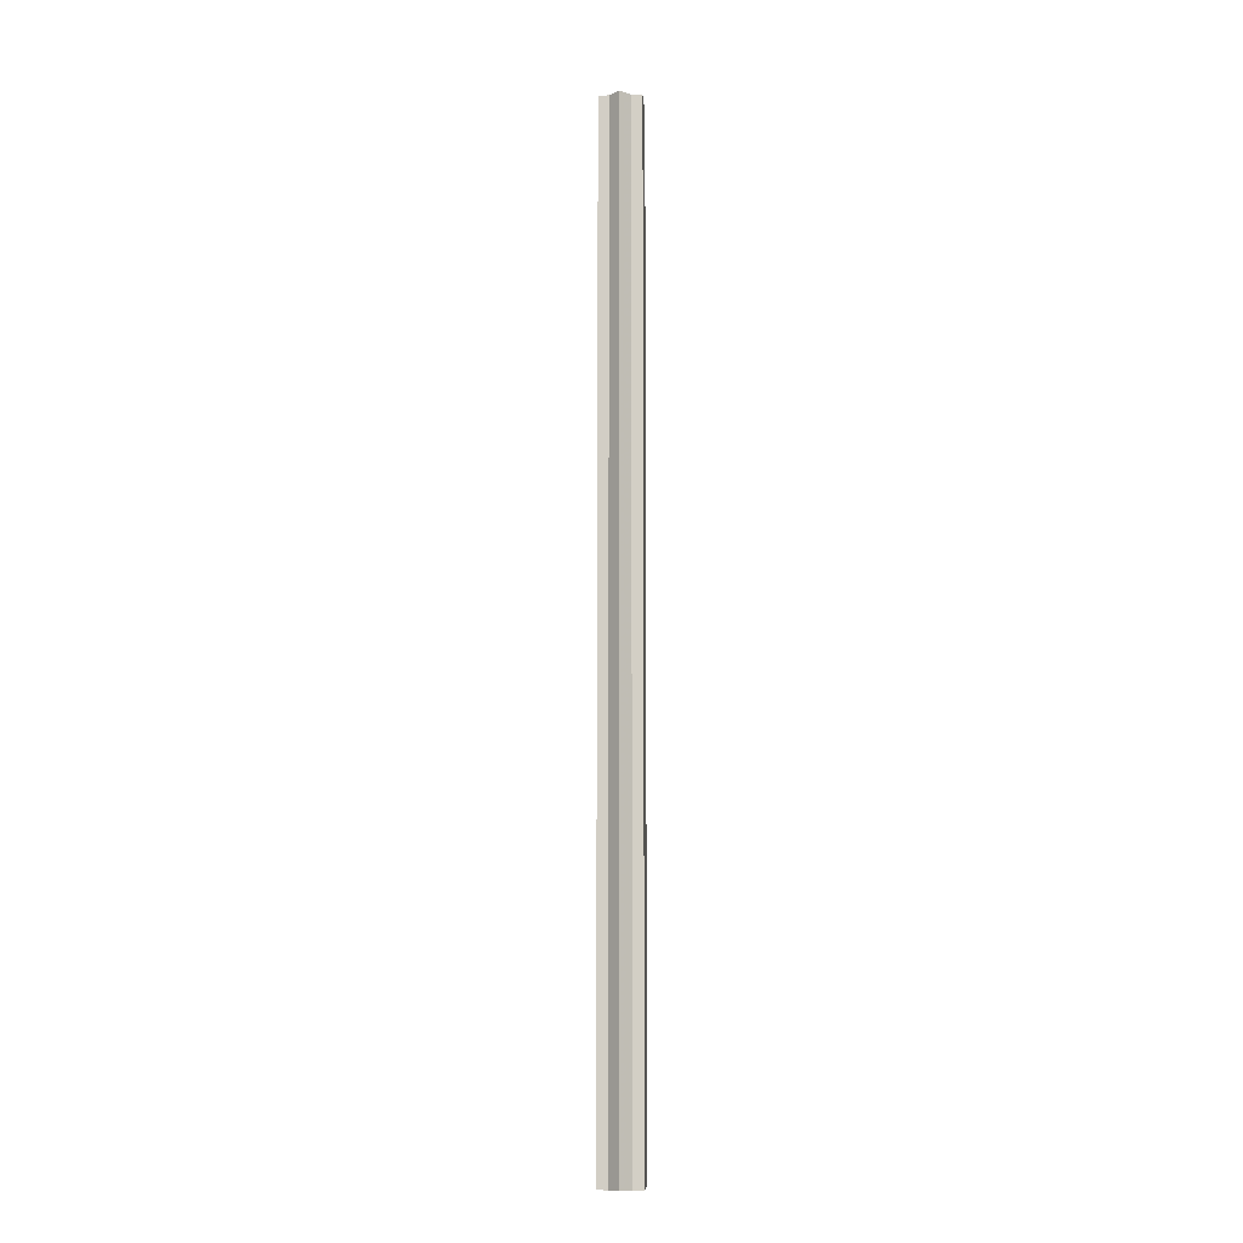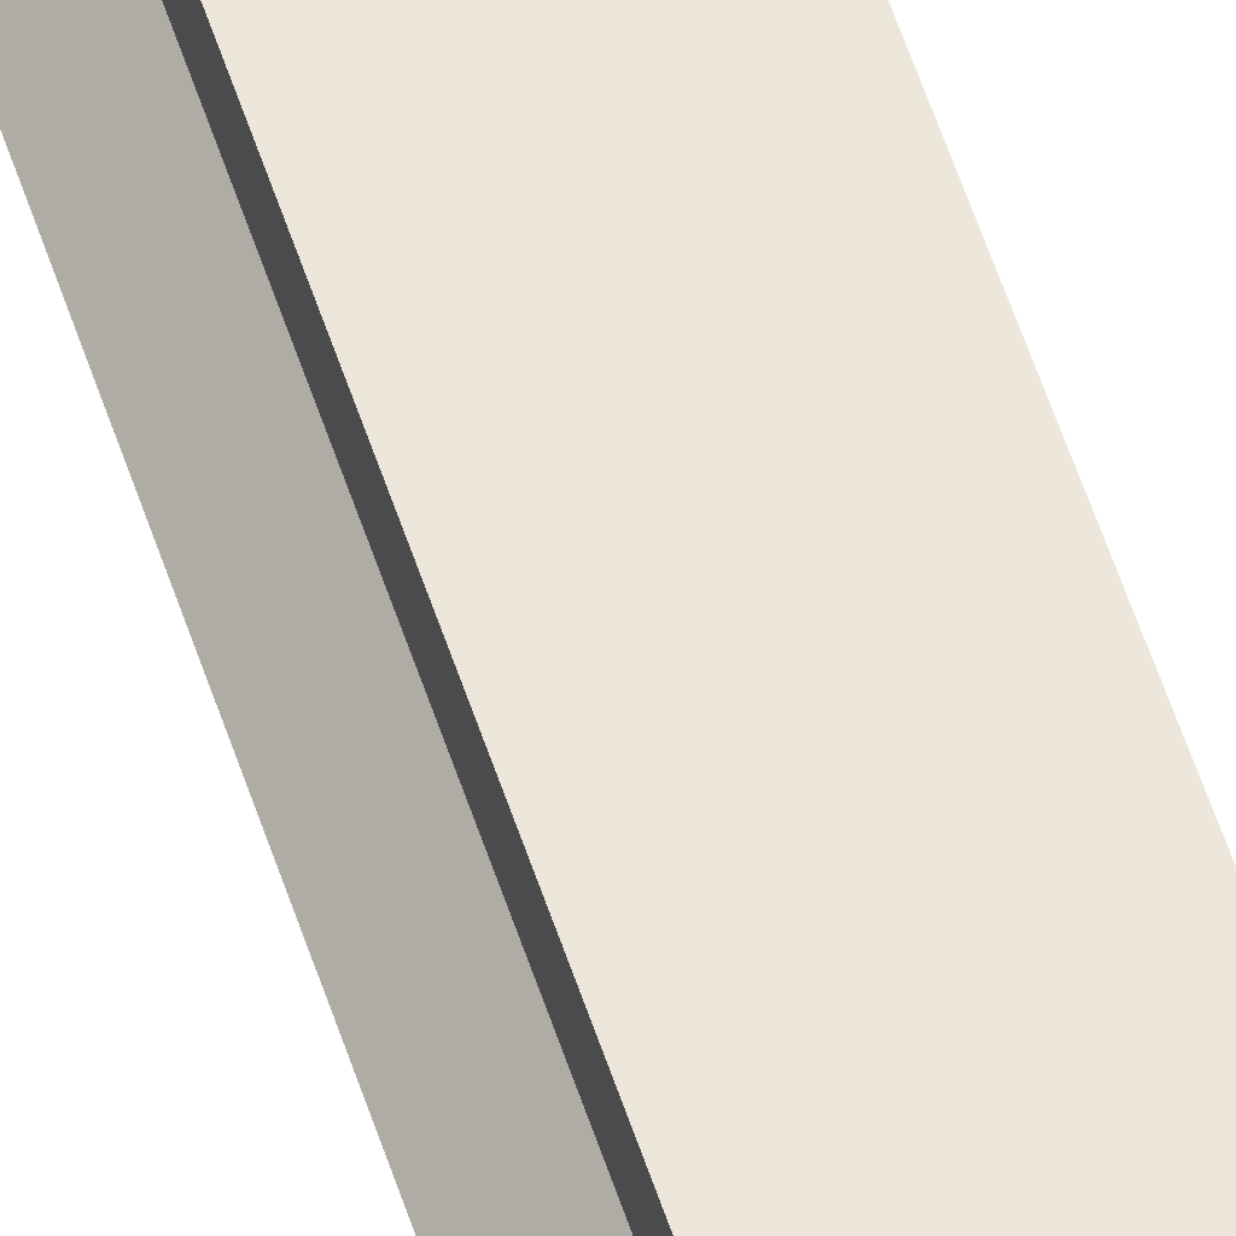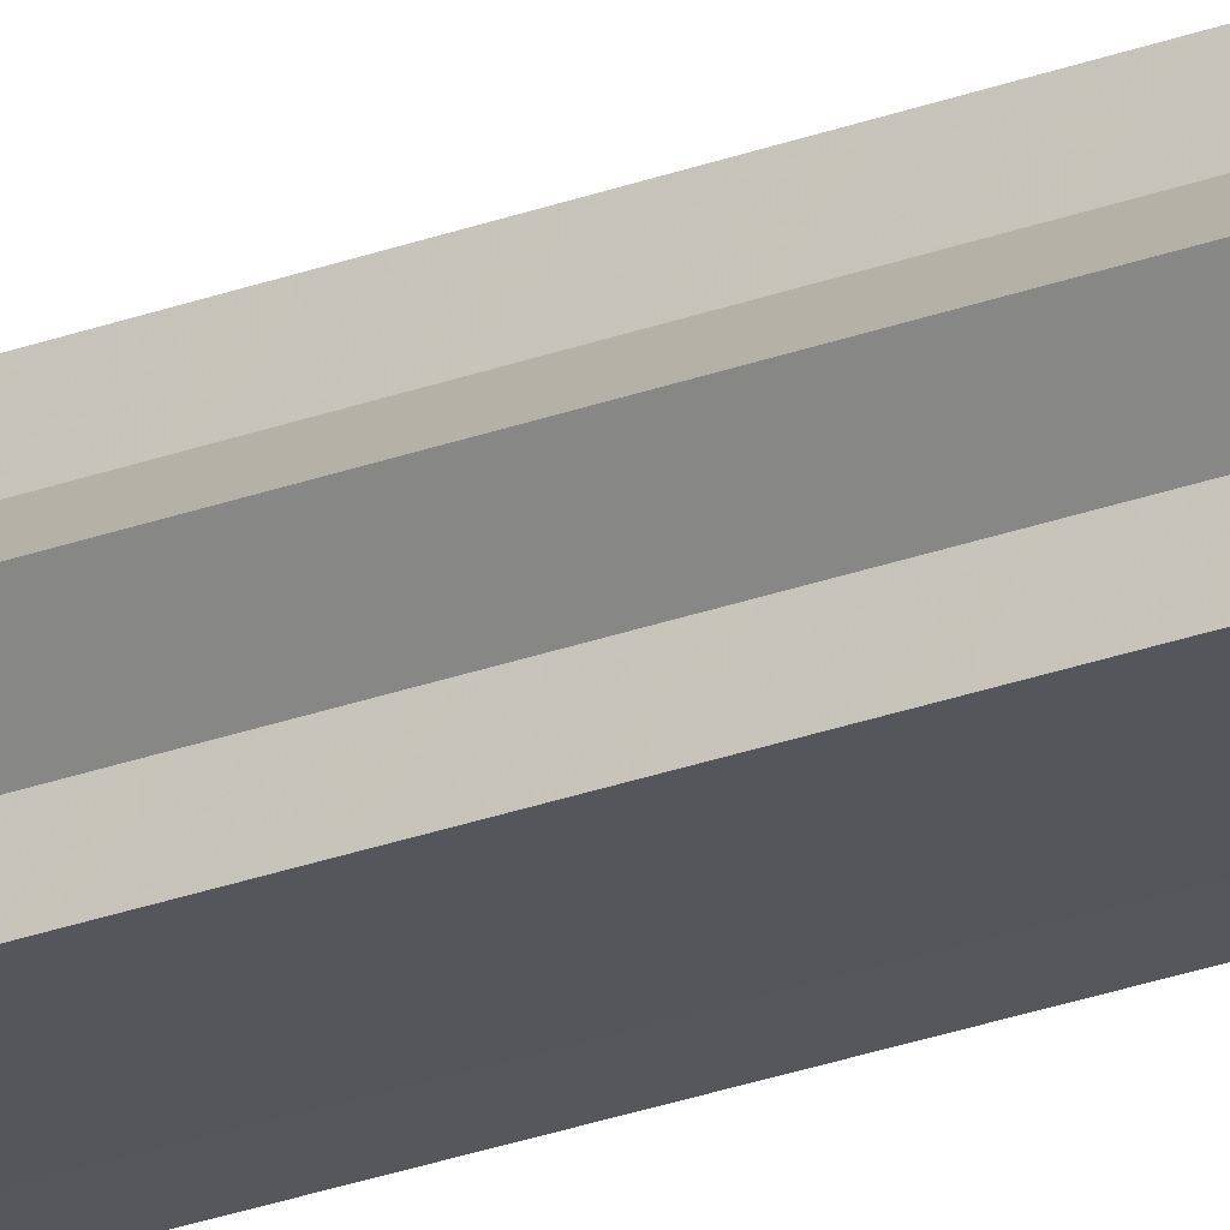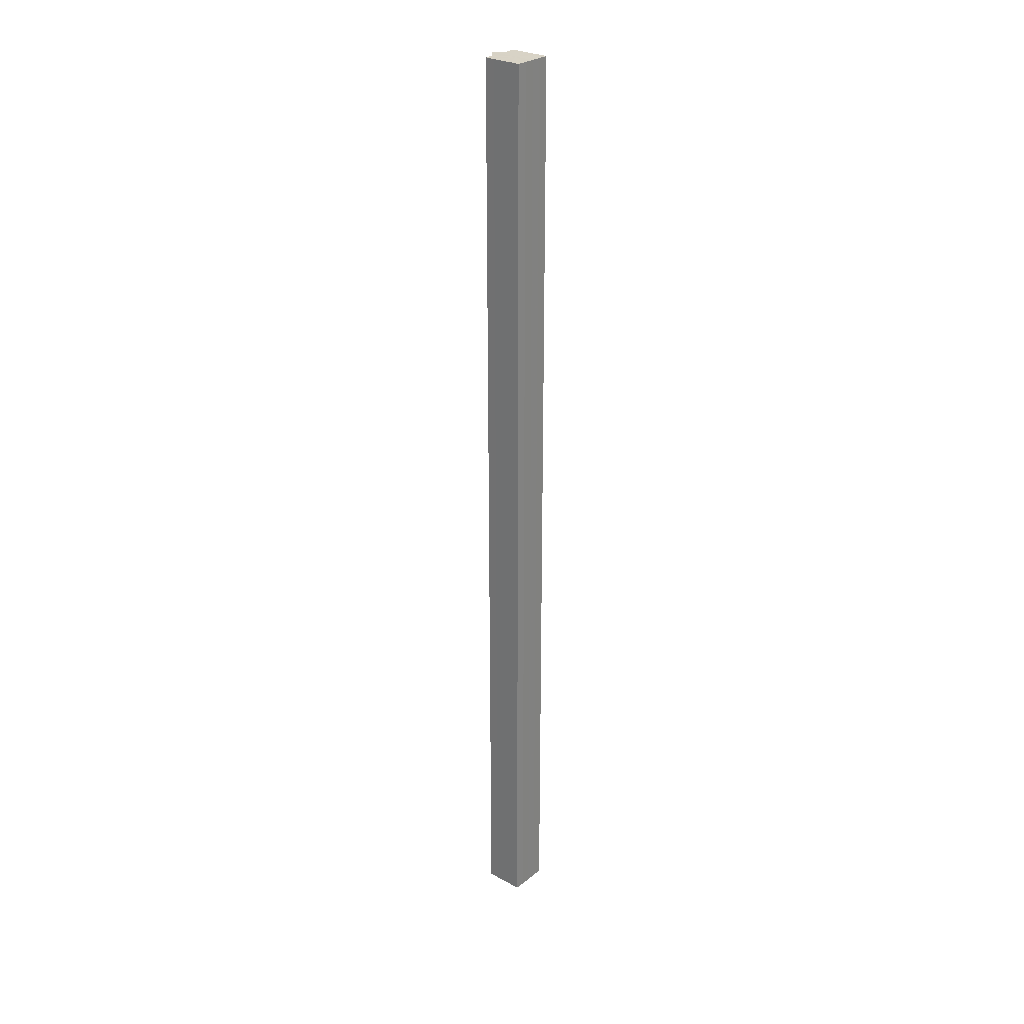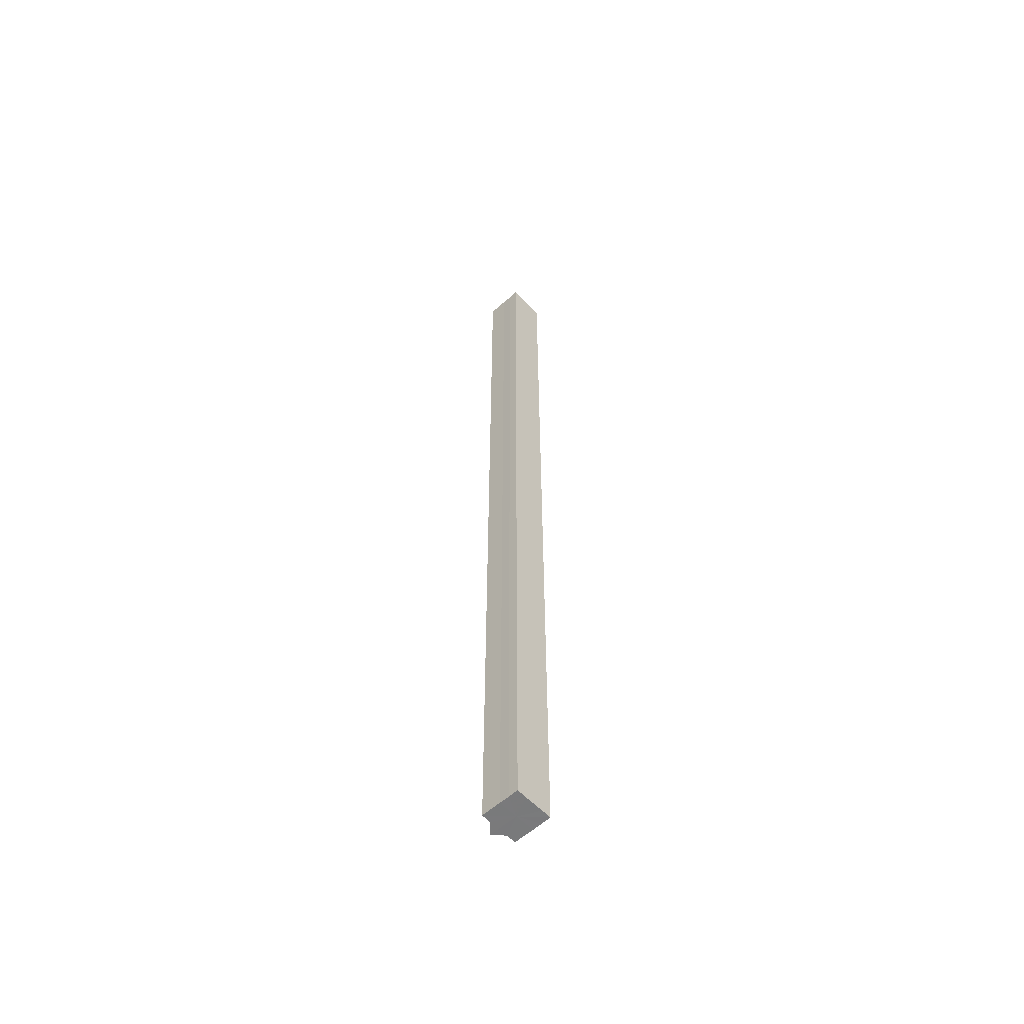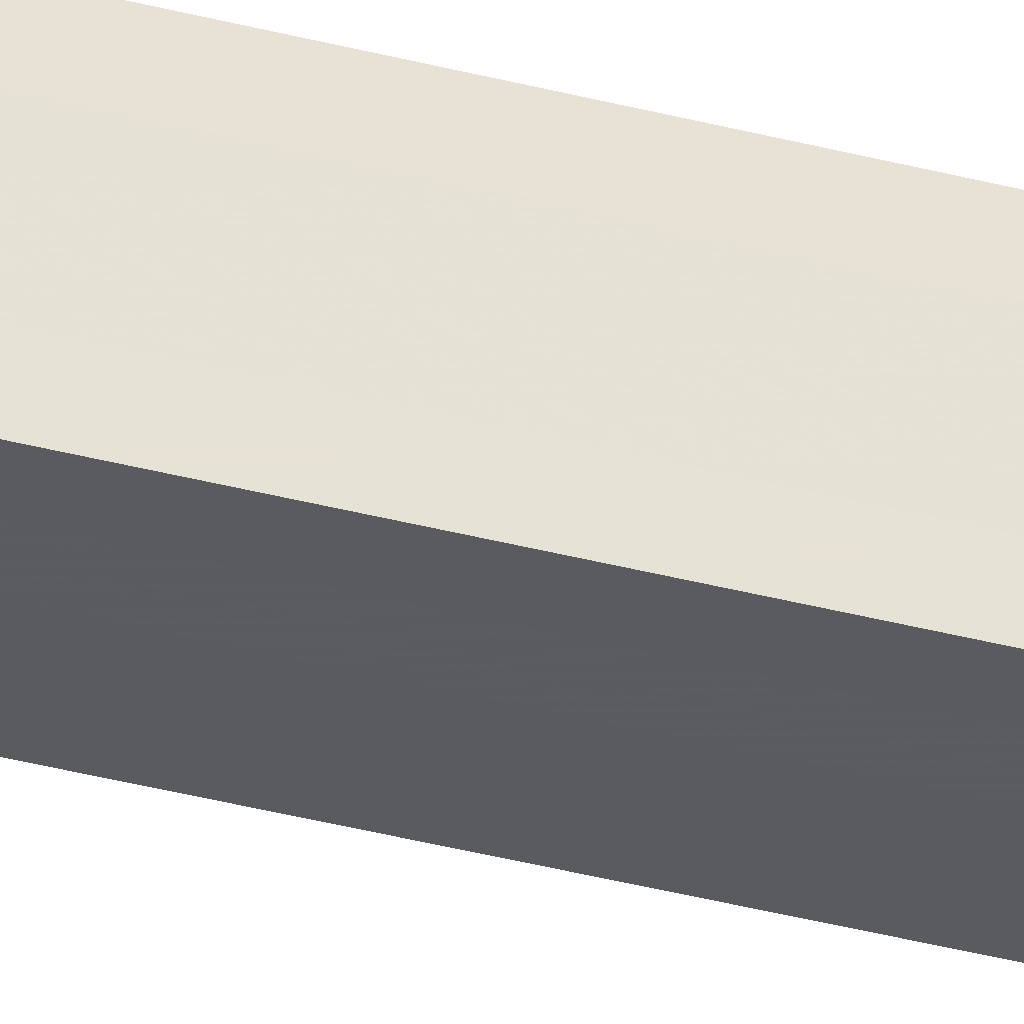
<metadata>
{"format":"obj","ext":"obj","renderer":"f3d","projection":"perspective","resolution":1024,"background":"white","views":[{"elev":-9.7,"azim":-86.5,"up":"+Z"},{"elev":50.3,"azim":-16.6,"up":"+Y"},{"elev":-26.4,"azim":-59.6,"up":"+Y"},{"elev":27.7,"azim":40.0,"up":"+Z"},{"elev":-58.0,"azim":42.9,"up":"+Z"},{"elev":-32.9,"azim":69.3,"up":"+Y"}]}
</metadata>
<code>
o 21883
v 2213 1876 15.72
v 2213 1876 15.72
v 2213 1876 14.77
v 2213 1876 15.72
v 2213 1876 14.77
v 2213 1876 15.72
v 2213 1876 14.77
v 2213 1876 15.72
v 2213 1876 14.77
v 2213 1876 15.72
v 2213 1876 14.77
v 2213 1876 15.72
v 2213 1876 14.77
v 2213 1876 15.72
v 2213 1876 14.77
v 2213 1876 15.72
v 2213 1876 14.77
v 2213 1876 15.72
v 2213 1876 15.72
v 2213 1876 15.72
v 2213 1876 15.72
v 2213 1876 15.72
v 2213 1876 15.72
v 2213 1876 15.72
v 2213 1876 15.72
v 2213 1876 15.72
v 2213 1876 14.77
v 2213 1876 14.77
v 2213 1876 15.72
v 2213 1876 14.77
v 2213 1876 15.72
v 2213 1876 15.72
v 2213 1876 15.72
v 2213 1876 15.72
v 2213 1876 14.77
v 2213 1876 15.72
v 2213 1876 14.77
v 2213 1876 14.77
v 2213 1876 15.72
v 2213 1876 14.77
v 2213 1876 15.72
v 2213 1876 15.72
v 2213 1876 15.72
v 2213 1876 15.72
v 2213 1876 14.77
v 2213 1876 15.72
v 2213 1876 15.72
v 2213 1876 15.72
v 2213 1876 15.72
v 2213 1876 14.77
v 2213 1876 14.77
v 2213 1876 14.77
v 2213 1876 14.77
v 2213 1876 14.77
v 2213 1876 15.72
v 2213 1876 14.77
v 2213 1876 15.72
v 2213 1876 14.77
v 2213 1876 15.72
v 2213 1876 14.77
v 2213 1876 15.72
v 2213 1876 14.77
v 2213 1876 15.72
v 2213 1876 14.77
v 2213 1876 15.72
v 2213 1876 15.72
v 2213 1876 15.72
v 2213 1876 15.72
v 2213 1876 15.72
v 2213 1876 15.72
v 2213 1876 14.77
v 2213 1876 15.72
v 2213 1876 14.77
v 2213 1876 15.72
v 2213 1876 14.77
v 2213 1876 15.72
v 2213 1876 14.77
v 2213 1876 15.72
v 2213 1876 14.77
v 2213 1876 15.72
v 2213 1876 14.77
v 2213 1876 14.77
v 2213 1876 14.77
v 2213 1876 14.77
v 2213 1876 14.77
v 2213 1876 14.77
v 2213 1876 14.77
v 2213 1876 14.77
v 2213 1876 14.77
v 2213 1876 14.77
v 2213 1876 14.77
v 2213 1876 14.77
v 2213 1876 14.77
v 2213 1876 14.77
v 2213 1876 14.77
v 2213 1876 14.77
v 2213 1876 14.77
v 2213 1876 14.77
f 1 2 3
f 2 4 5
f 6 1 7
f 8 6 9
f 9 10 11
f 11 12 13
f 13 14 15
f 15 16 17
f 18 16 19
f 18 20 16
f 18 19 21
f 18 22 20
f 18 21 23
f 18 24 22
f 18 23 25
f 18 26 24
f 27 25 28
f 18 25 29
f 30 31 27
f 32 33 30
f 33 34 35
f 18 29 36
f 37 36 38
f 18 36 39
f 40 41 37
f 42 43 40
f 43 44 45
f 18 39 46
f 18 46 47
f 18 47 48
f 18 48 49
f 18 49 26
f 50 26 51
f 52 46 53
f 54 55 50
f 56 57 52
f 58 59 54
f 60 61 56
f 62 63 58
f 64 65 60
f 66 67 62
f 68 69 64
f 67 70 71
f 69 72 73
f 70 74 75
f 74 76 77
f 72 78 79
f 78 80 81
f 82 83 84
f 82 85 83
f 82 84 86
f 82 87 85
f 82 86 88
f 82 89 87
f 82 88 90
f 82 91 89
f 82 90 92
f 82 93 91
f 82 92 94
f 82 95 93
f 82 94 96
f 82 97 95
f 82 96 98
f 82 98 97

</code>
